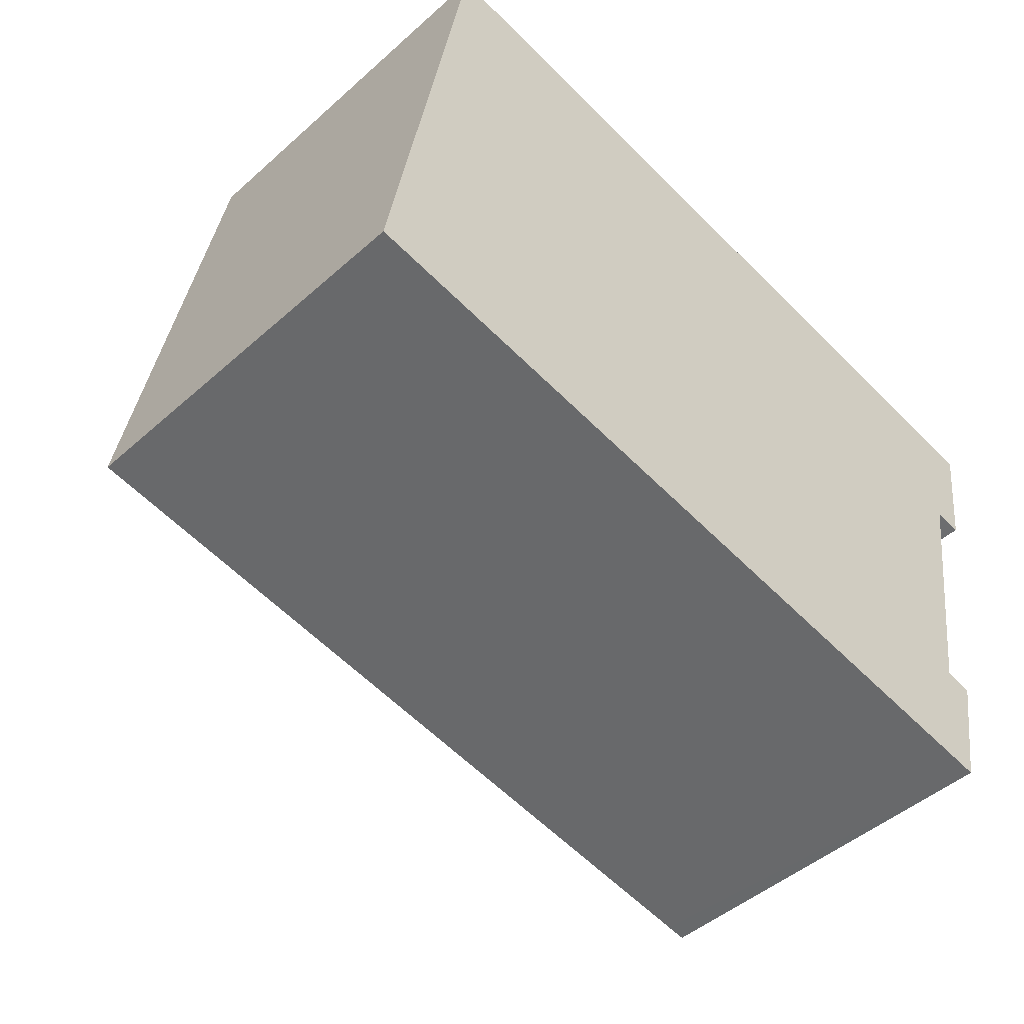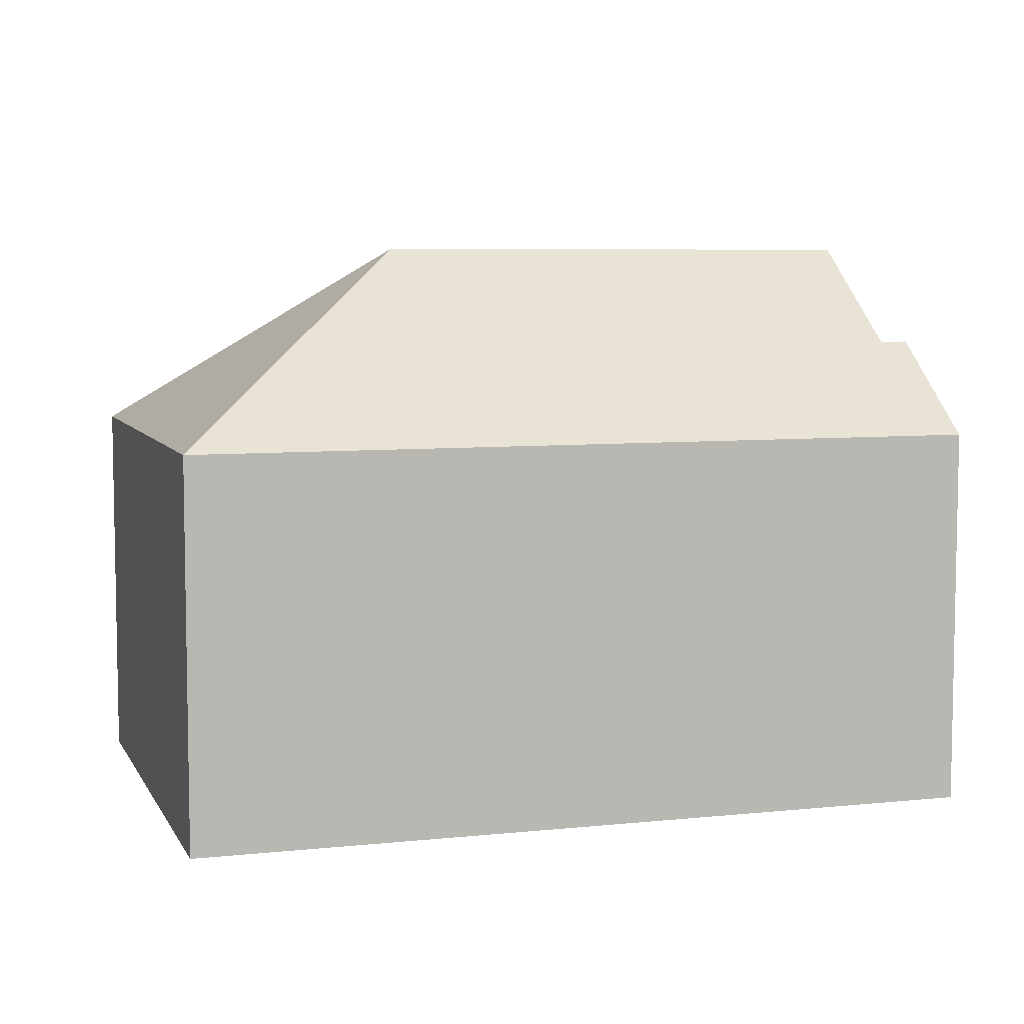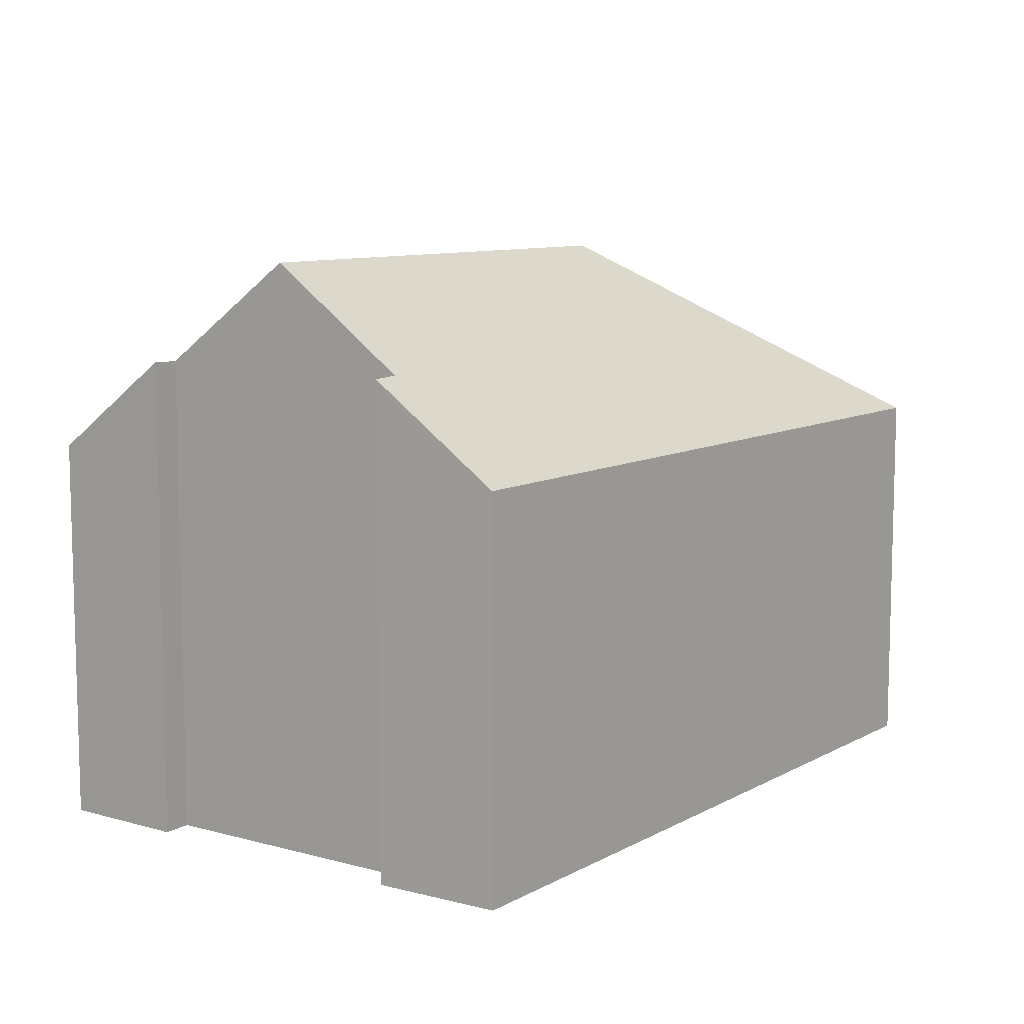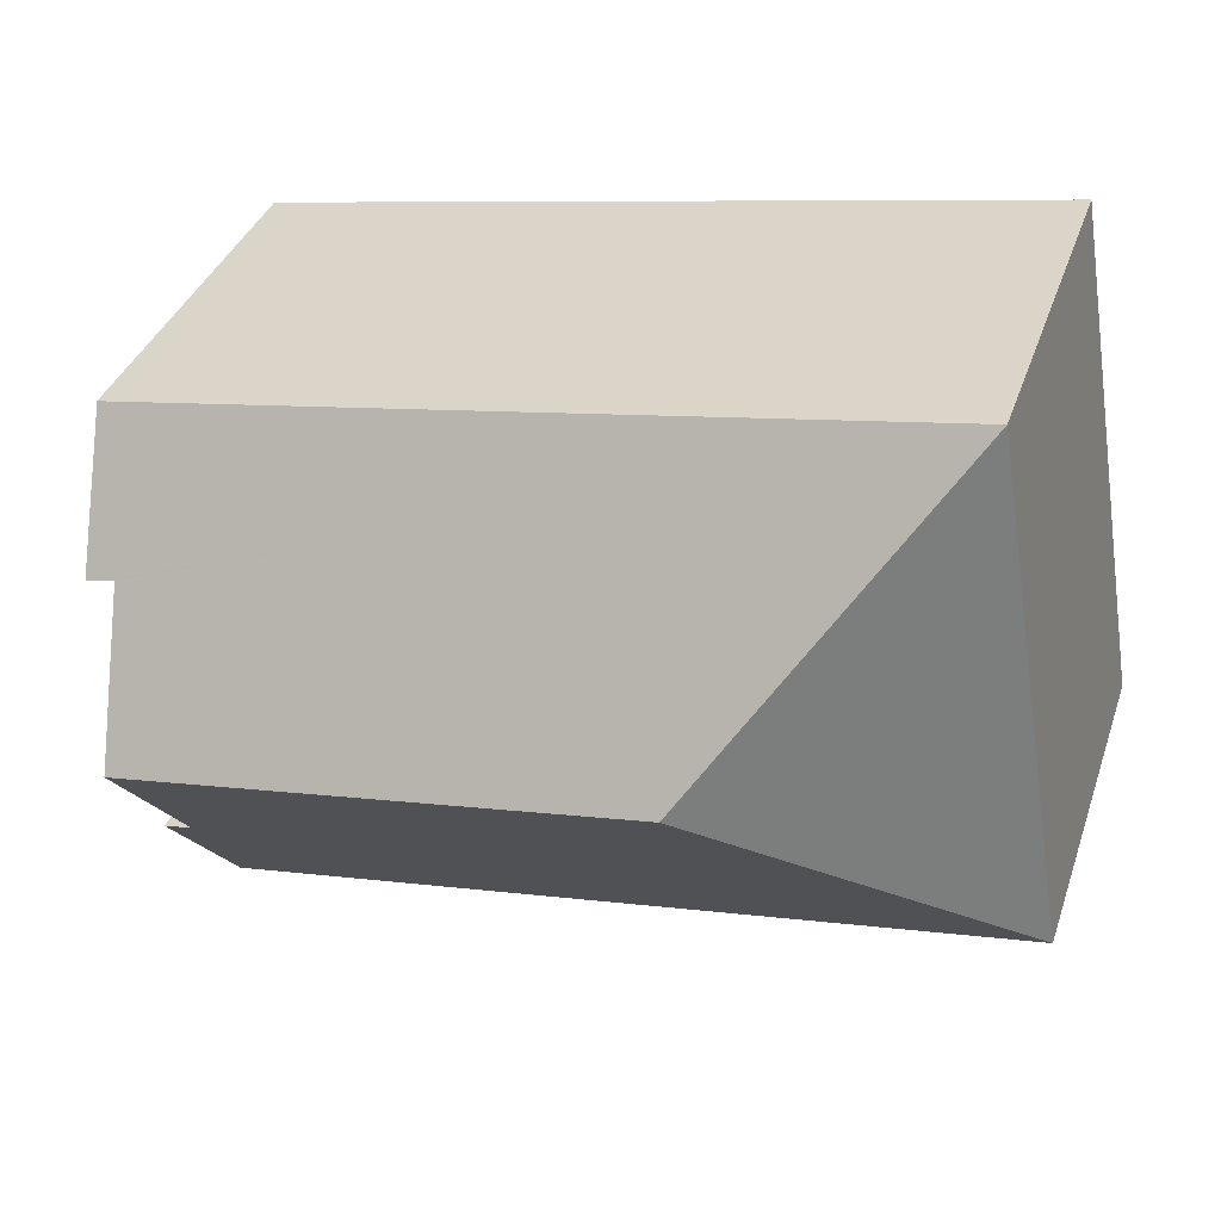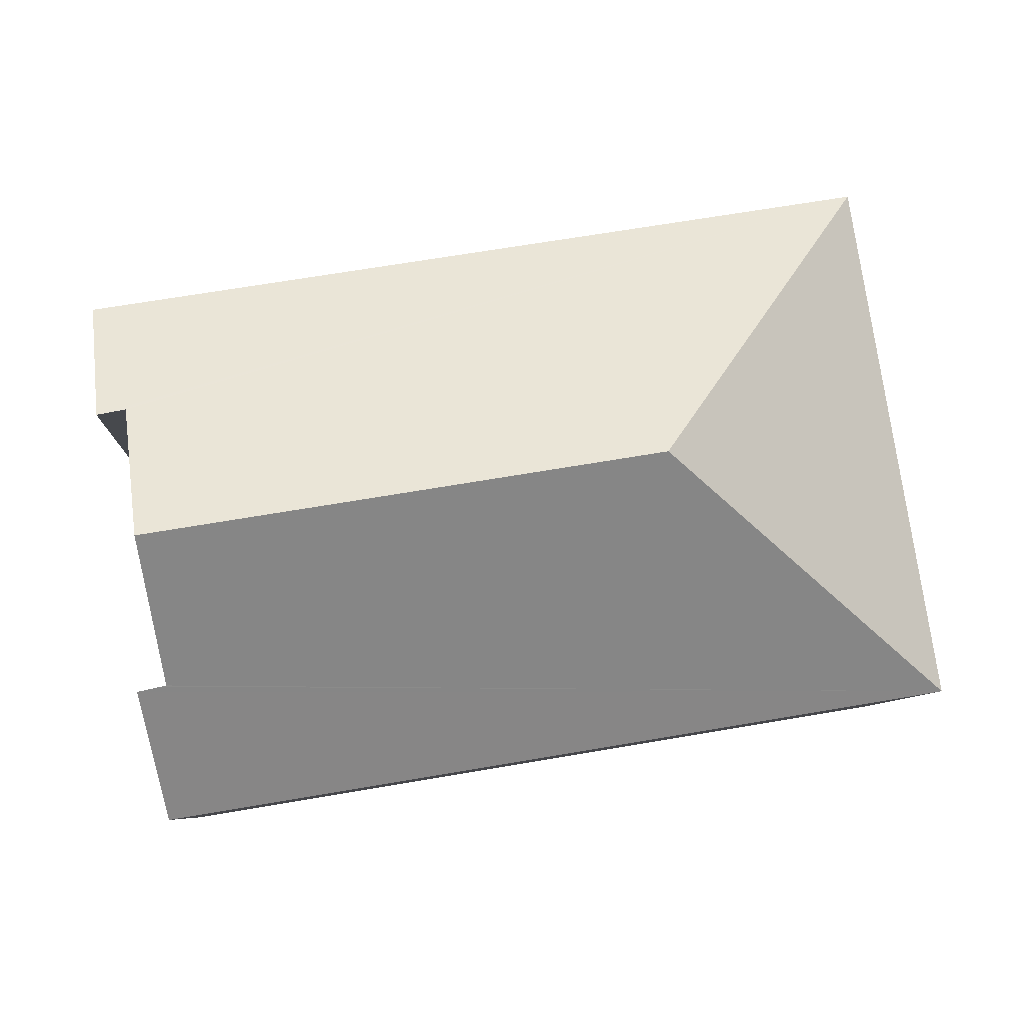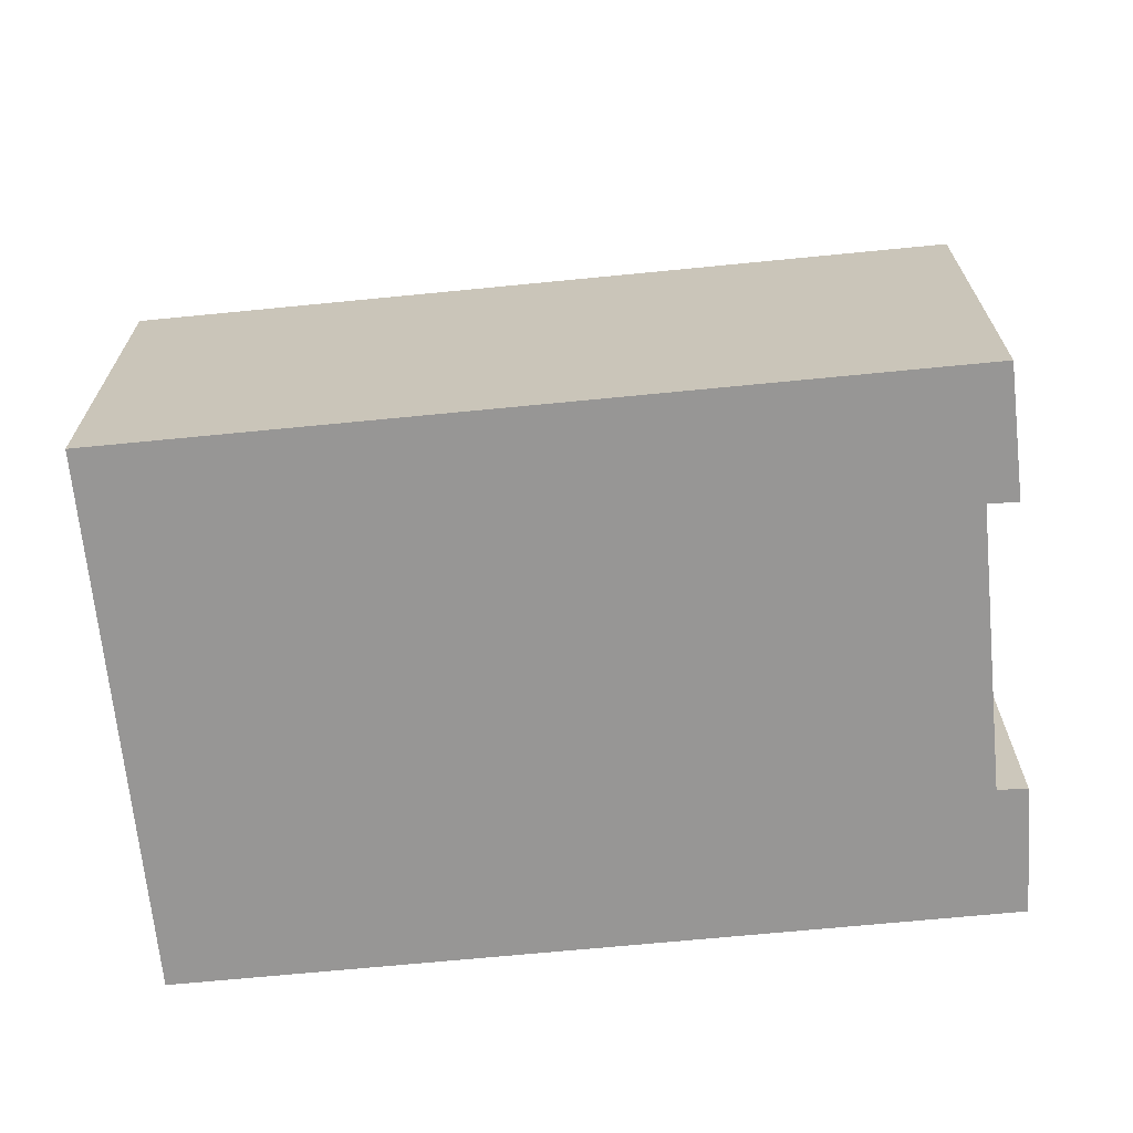
<metadata>
{"format":"obj","ext":"obj","renderer":"f3d","projection":"perspective","resolution":1024,"background":"white","views":[{"elev":-46.8,"azim":-44.8,"up":"+Z"},{"elev":6.6,"azim":-7.8,"up":"+Y"},{"elev":9.2,"azim":135.1,"up":"+Y"},{"elev":36.8,"azim":-162.1,"up":"+Z"},{"elev":-7.4,"azim":176.9,"up":"+Z"},{"elev":-67.8,"azim":15.1,"up":"+Y"}]}
</metadata>
<code>
v  5.649 10.6 4.033
v  0 7.068 4.328e-16
v  1.625 7.072 9.676
v  15.9 8.764 4.906
v  15.86 7.072 7.298
v  16.24 7.072 7.234
v  15.47 8.752 4.994
v  15.37 8.749 5.014
v  14.95 10.6 2.479
v  14.54 8.777 -0.018
v  14.63 8.774 -0.039
v  15.06 8.756 -0.135
v  14.61 7.075 -2.43
v  14.24 7.075 -2.369
v  15.9 -3.004e-16 4.906
v  15.37 -3.07e-16 5.014
v  15.47 -3.058e-16 4.994
v  14.61 1.488e-16 -2.43
v  0 0 0
v  14.24 1.451e-16 -2.369
v  14.54 1.102e-18 -0.018
v  14.95 -1.518e-16 2.479
v  15.06 8.266e-18 -0.135
v  16.24 -4.43e-16 7.234
v  14.63 2.388e-18 -0.039
v  1.625 -5.925e-16 9.676
v  15.86 -4.469e-16 7.298
g defaultobject
f 1 2 3
f 4 5 6
f 5 4 3
f 3 4 7
f 3 7 8
f 3 8 1
f 1 8 9
f 10 1 9
f 1 10 2
f 2 10 11
f 2 11 12
f 2 12 13
f 2 13 14
f 15 7 4
f 7 15 8
f 8 15 16
f 16 15 17
f 18 14 13
f 14 18 2
f 2 18 19
f 19 18 20
f 8 10 9
f 10 8 16
f 10 16 21
f 21 16 22
f 23 13 12
f 13 23 18
f 6 15 4
f 15 6 24
f 21 11 10
f 11 21 12
f 12 21 23
f 23 21 25
f 26 5 3
f 5 26 27
f 5 27 6
f 6 27 24
f 2 26 3
f 26 2 19
f 23 21 18
f 21 23 25
f 20 26 19
f 26 20 18
f 26 18 21
f 26 21 22
f 26 22 16
f 26 16 17
f 26 17 15
f 26 15 24
f 26 24 27

</code>
